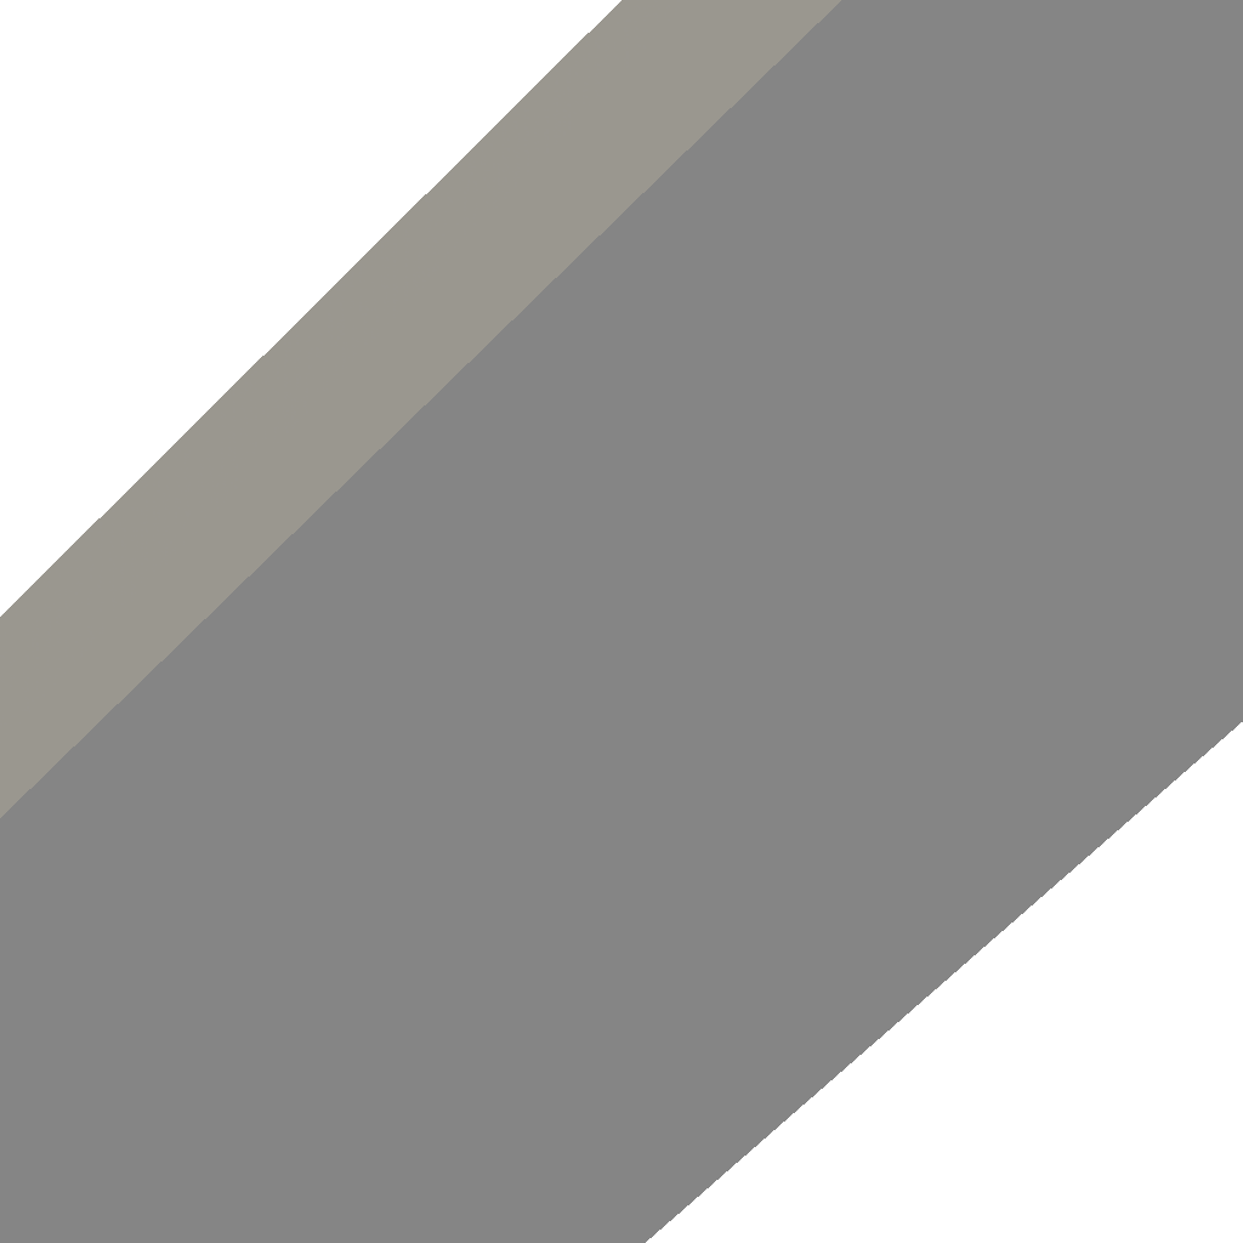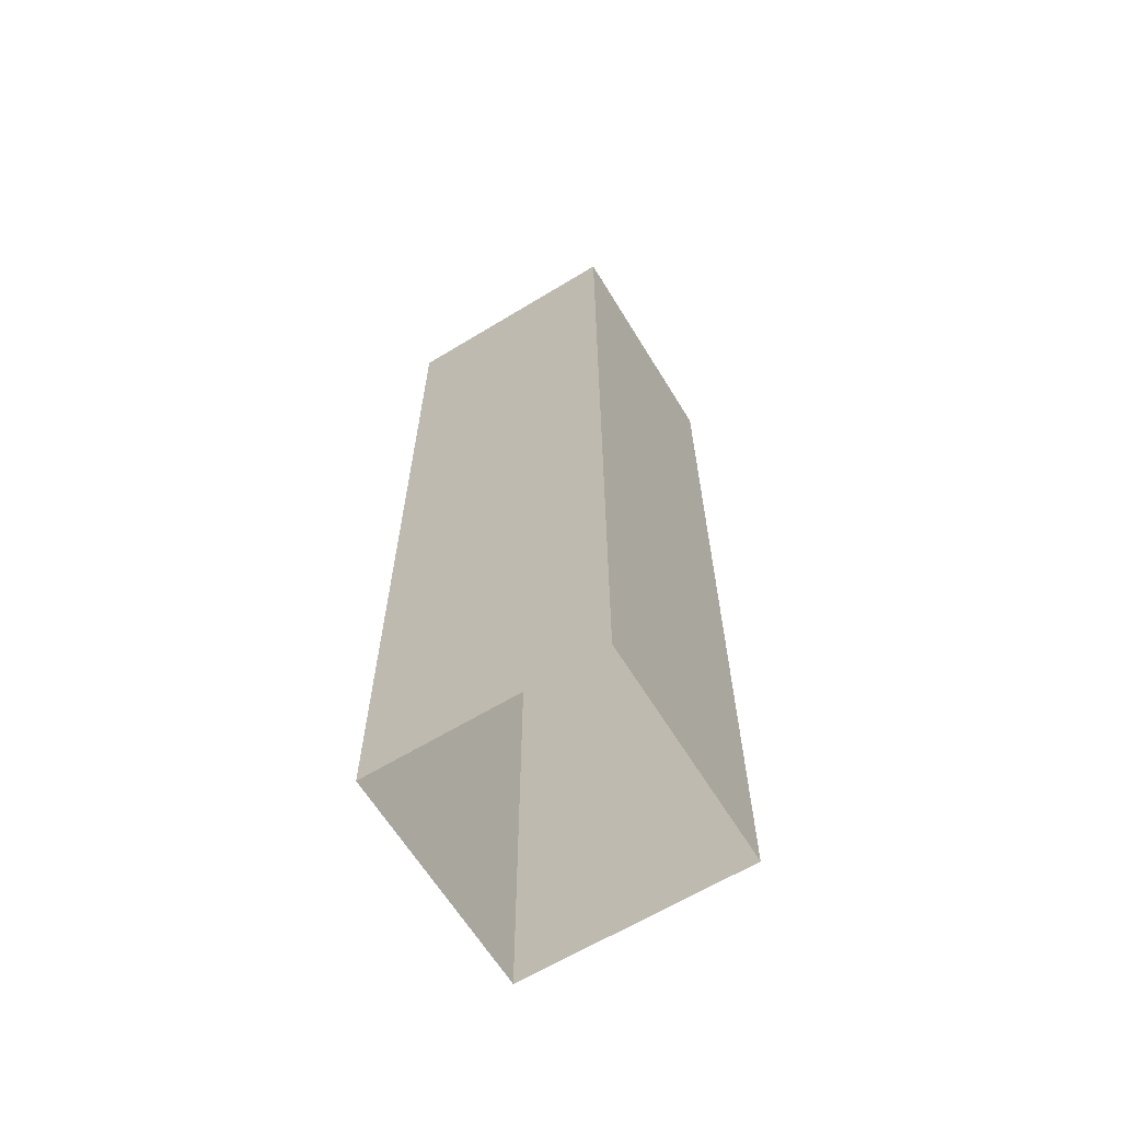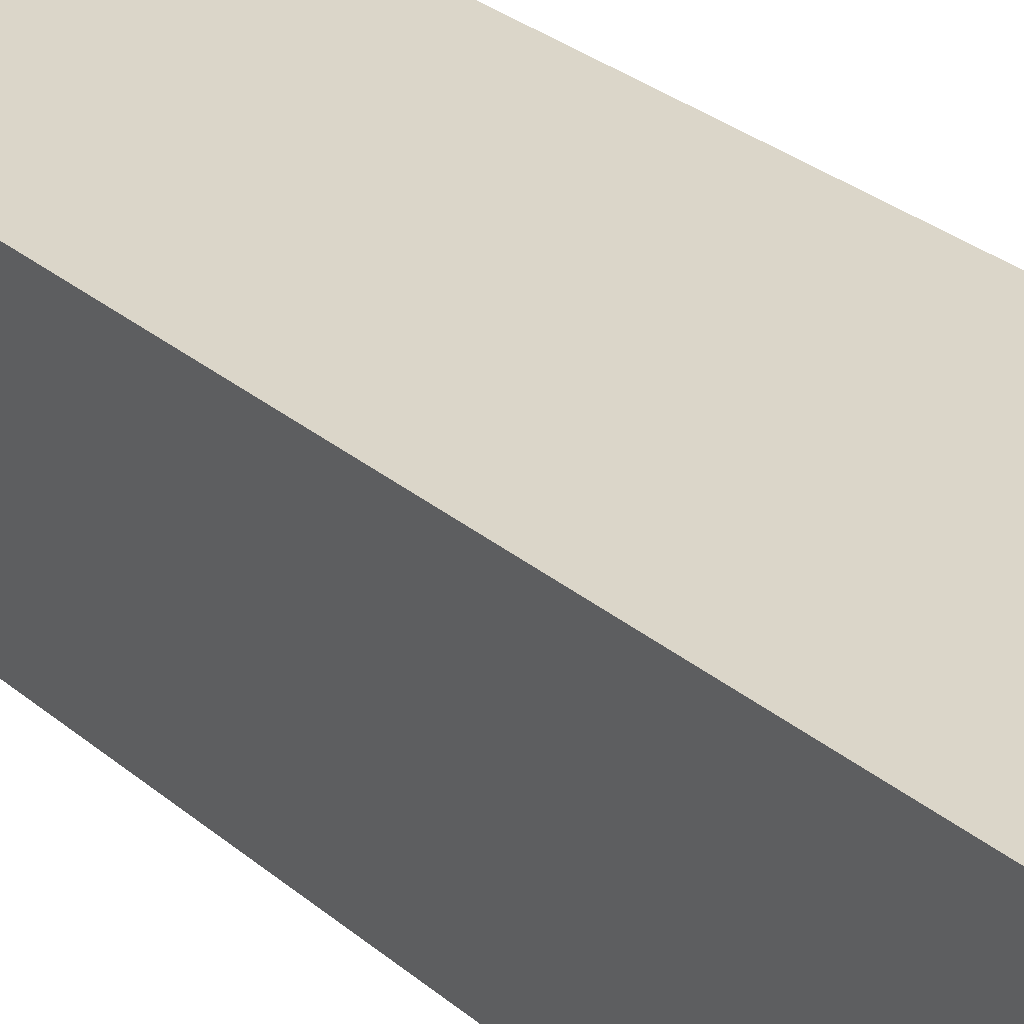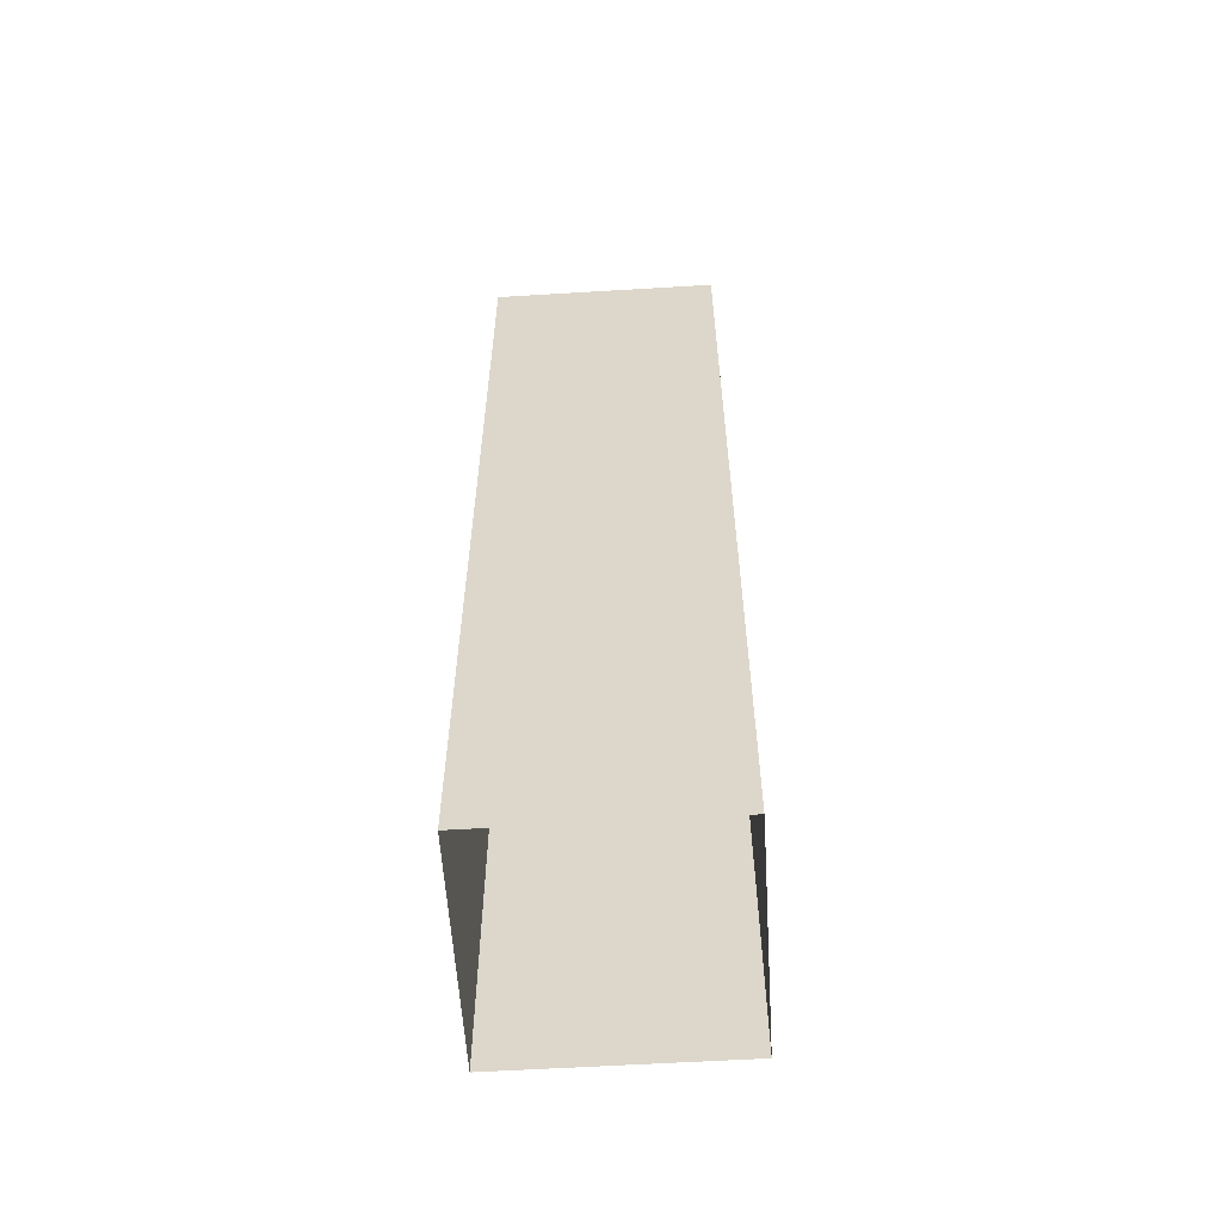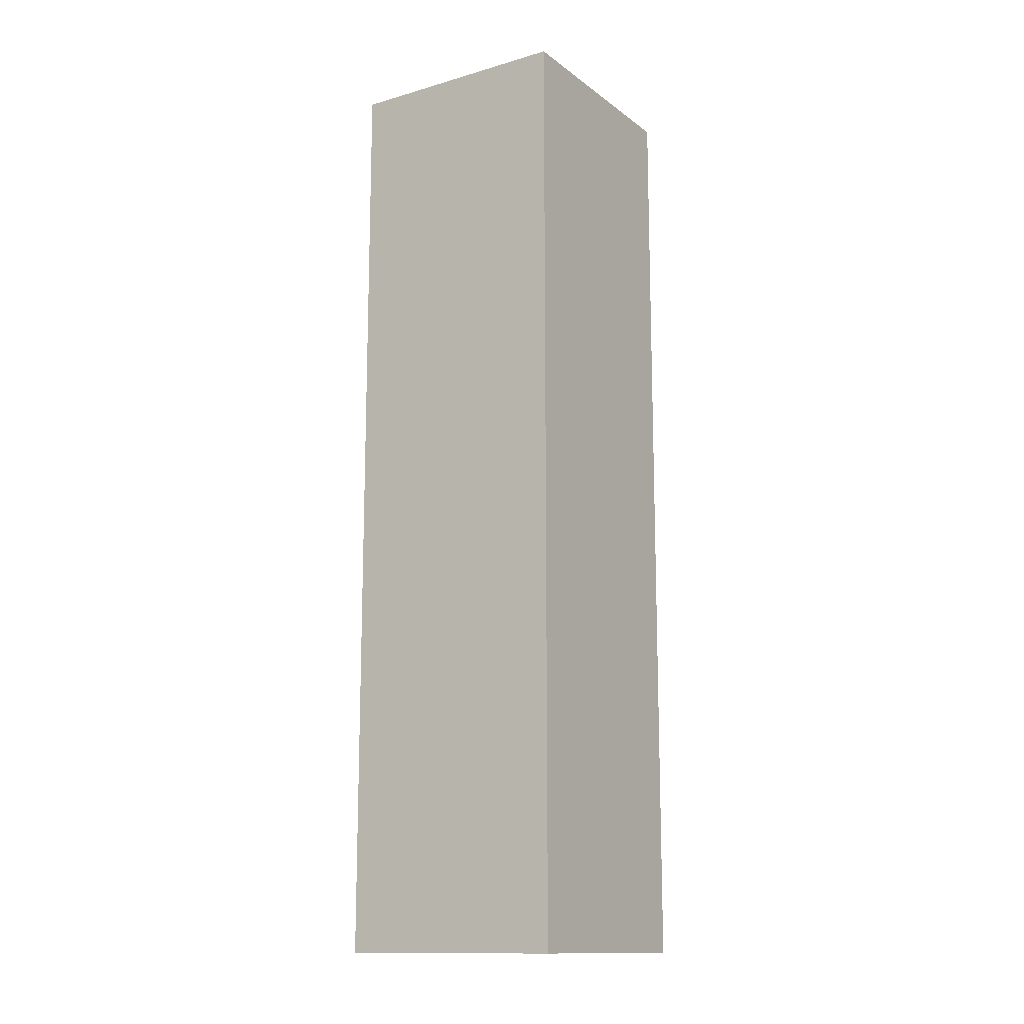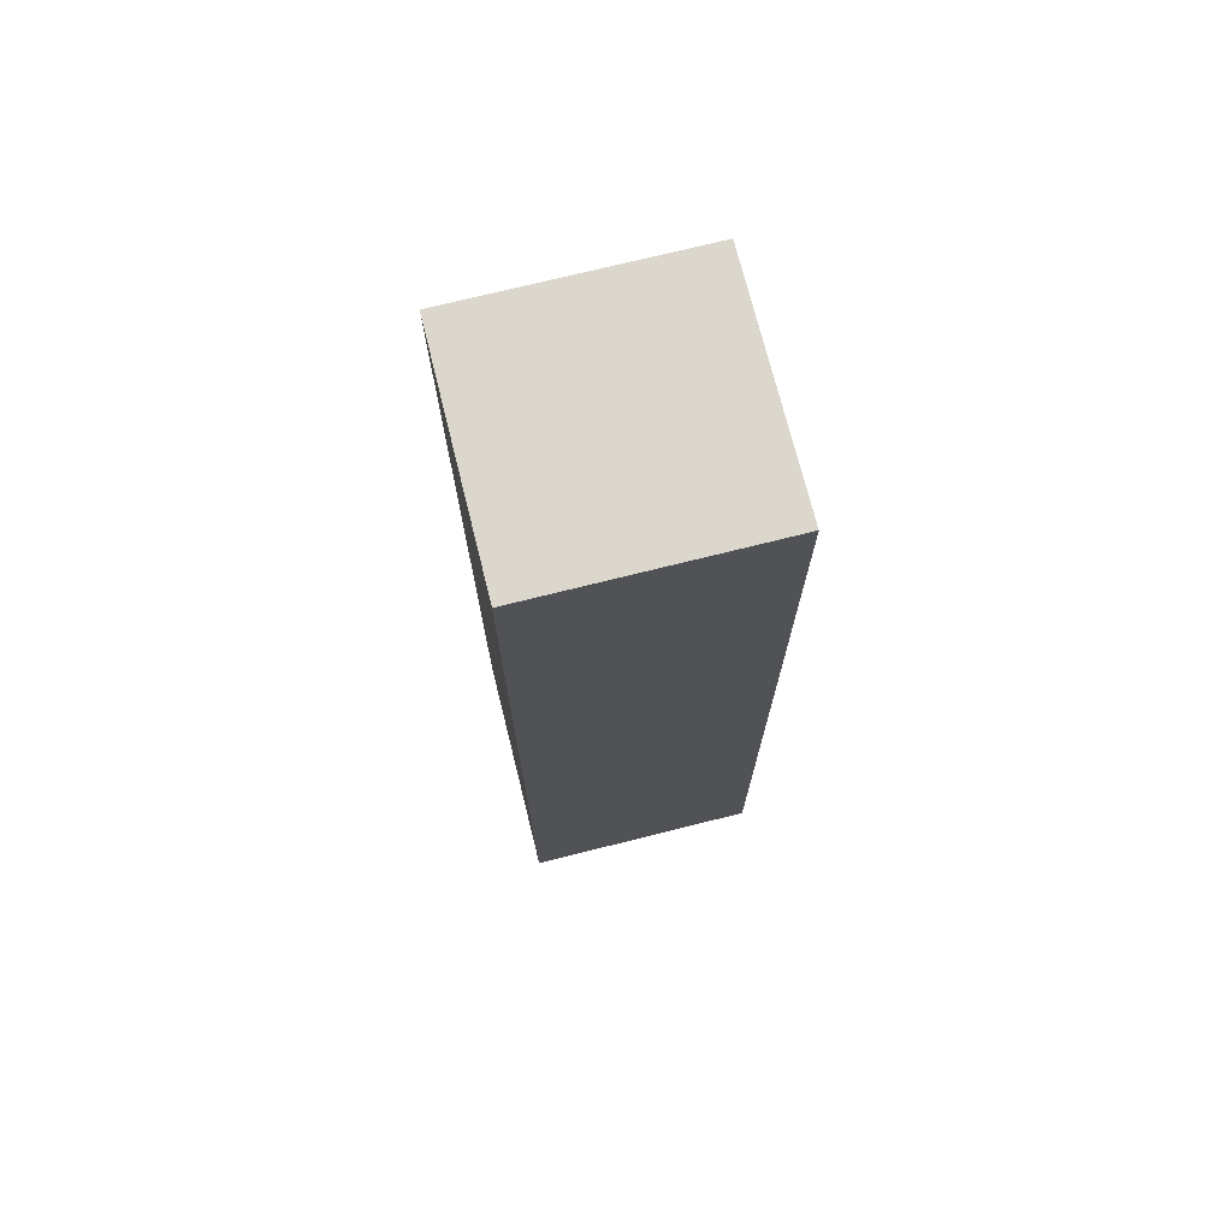
<metadata>
{"format":"obj","ext":"obj","renderer":"f3d","projection":"perspective","resolution":1024,"background":"white","views":[{"elev":-56.9,"azim":138.1,"up":"+Y"},{"elev":-64.1,"azim":-49.7,"up":"+Z"},{"elev":27.4,"azim":-37.4,"up":"+Y"},{"elev":-58.3,"azim":-167.6,"up":"+Z"},{"elev":-13.8,"azim":41.6,"up":"+Z"},{"elev":72.8,"azim":-95.2,"up":"+Z"}]}
</metadata>
<code>
v -1.219e+04 -3.721e+04 31.93
v -1.219e+04 -3.722e+04 31.92
v -1.219e+04 -3.721e+04 31.93
v -1.219e+04 -3.722e+04 31.92
v -1.219e+04 -3.722e+04 51.08
v -1.219e+04 -3.721e+04 51.08
v -1.219e+04 -3.721e+04 51.08
v -1.219e+04 -3.722e+04 51.08
f 1 2 3
f 1 4 2
f 5 6 7
f 5 8 6
f 6 1 3
f 7 6 3
f 8 4 1
f 6 8 1
f 8 2 4
f 8 5 2
f 5 3 2
f 5 7 3

</code>
